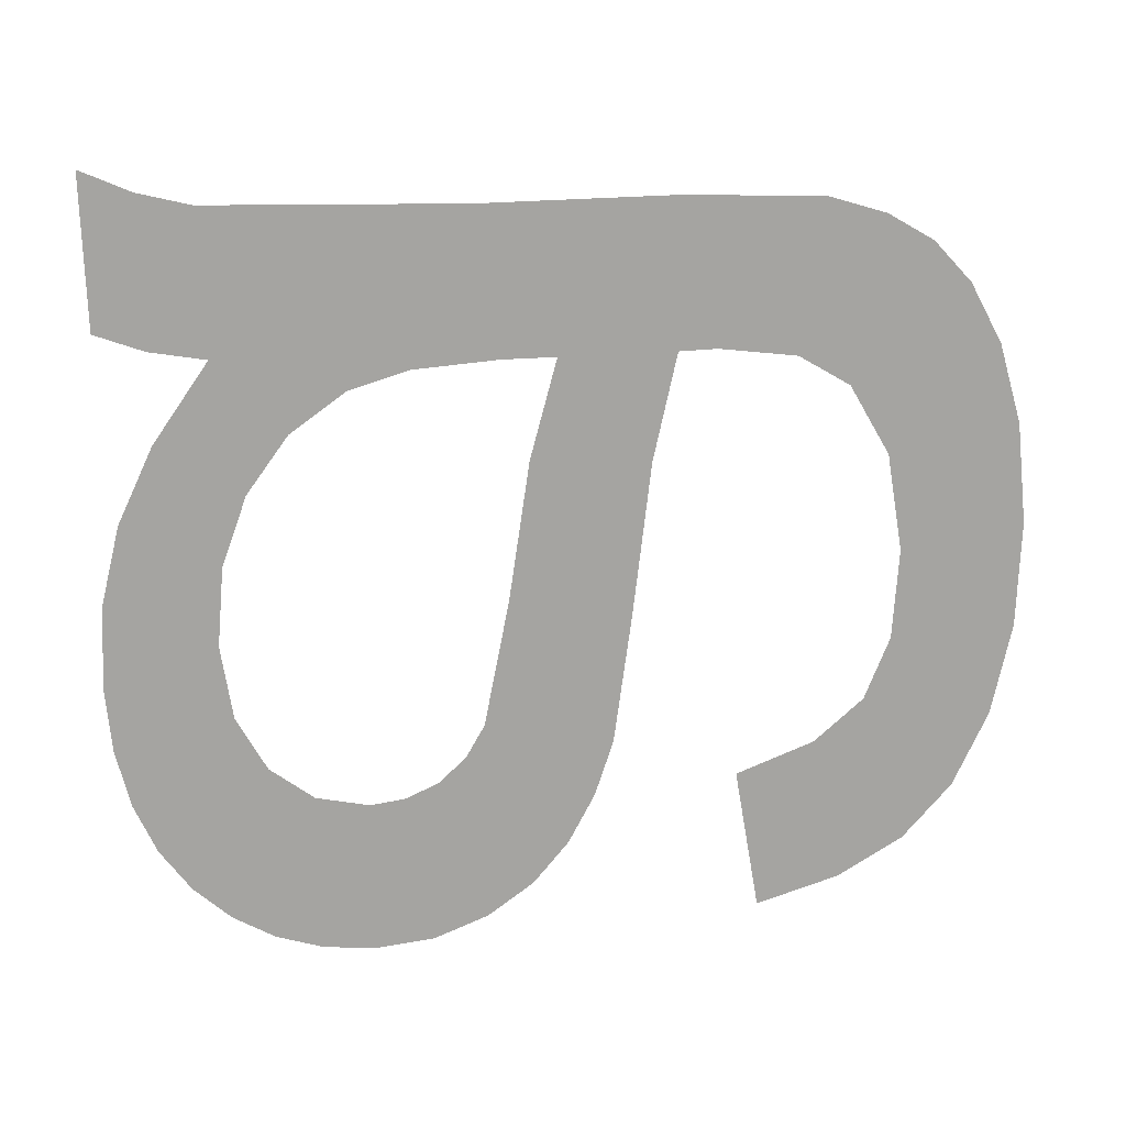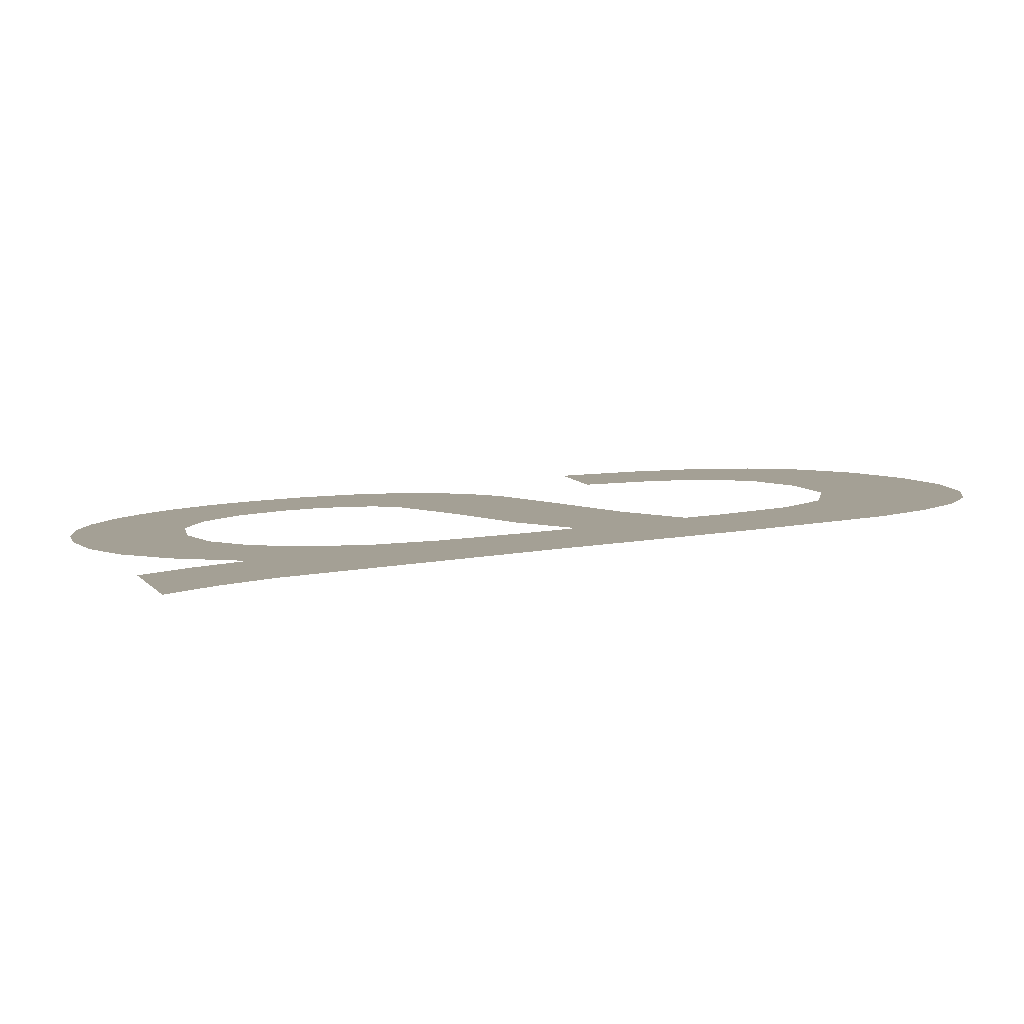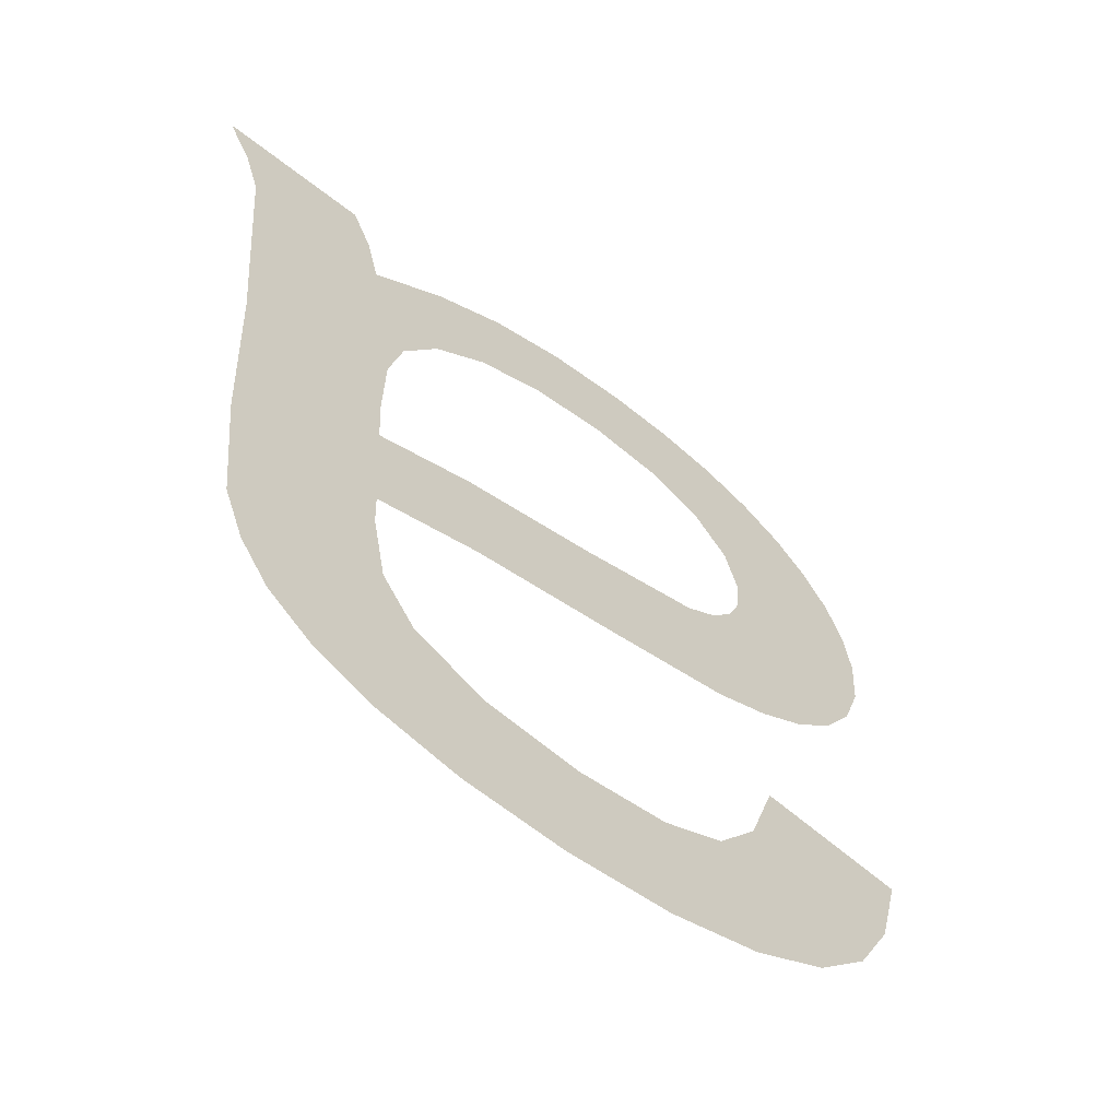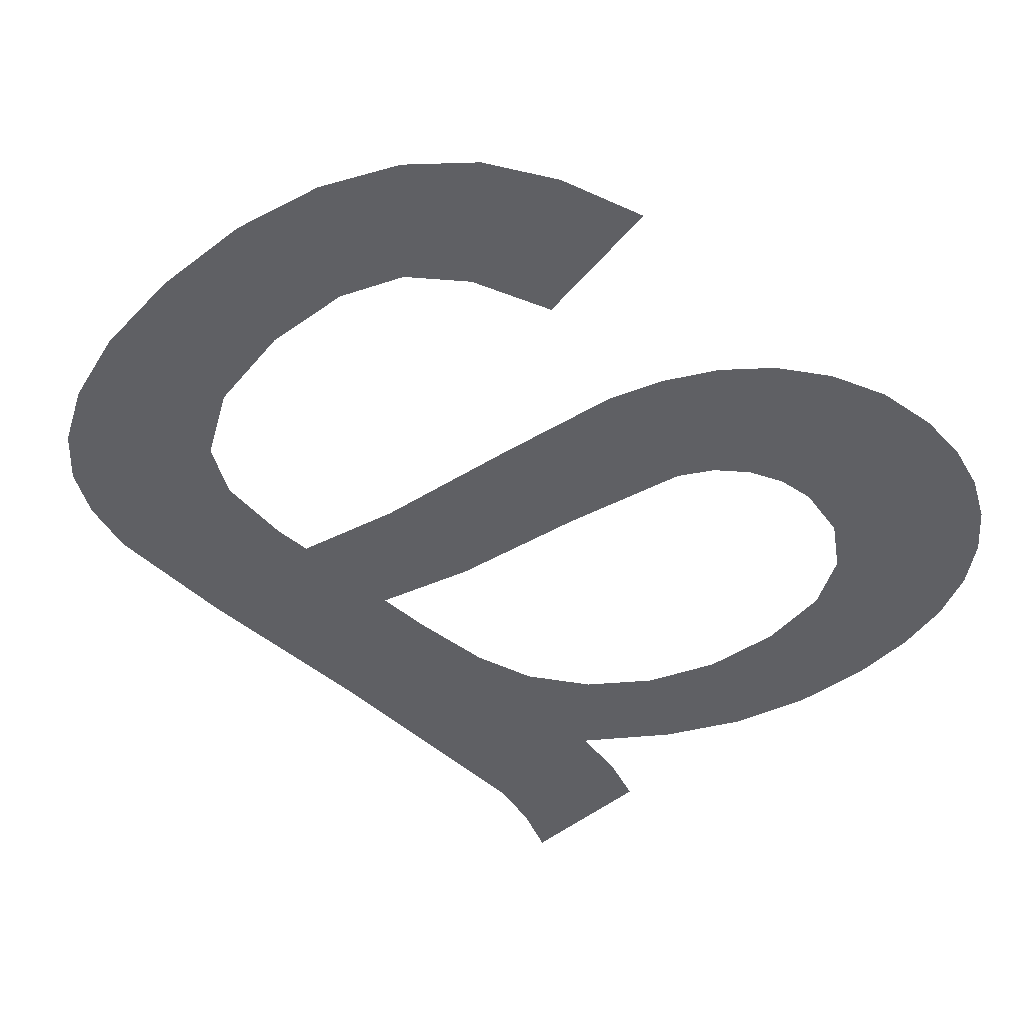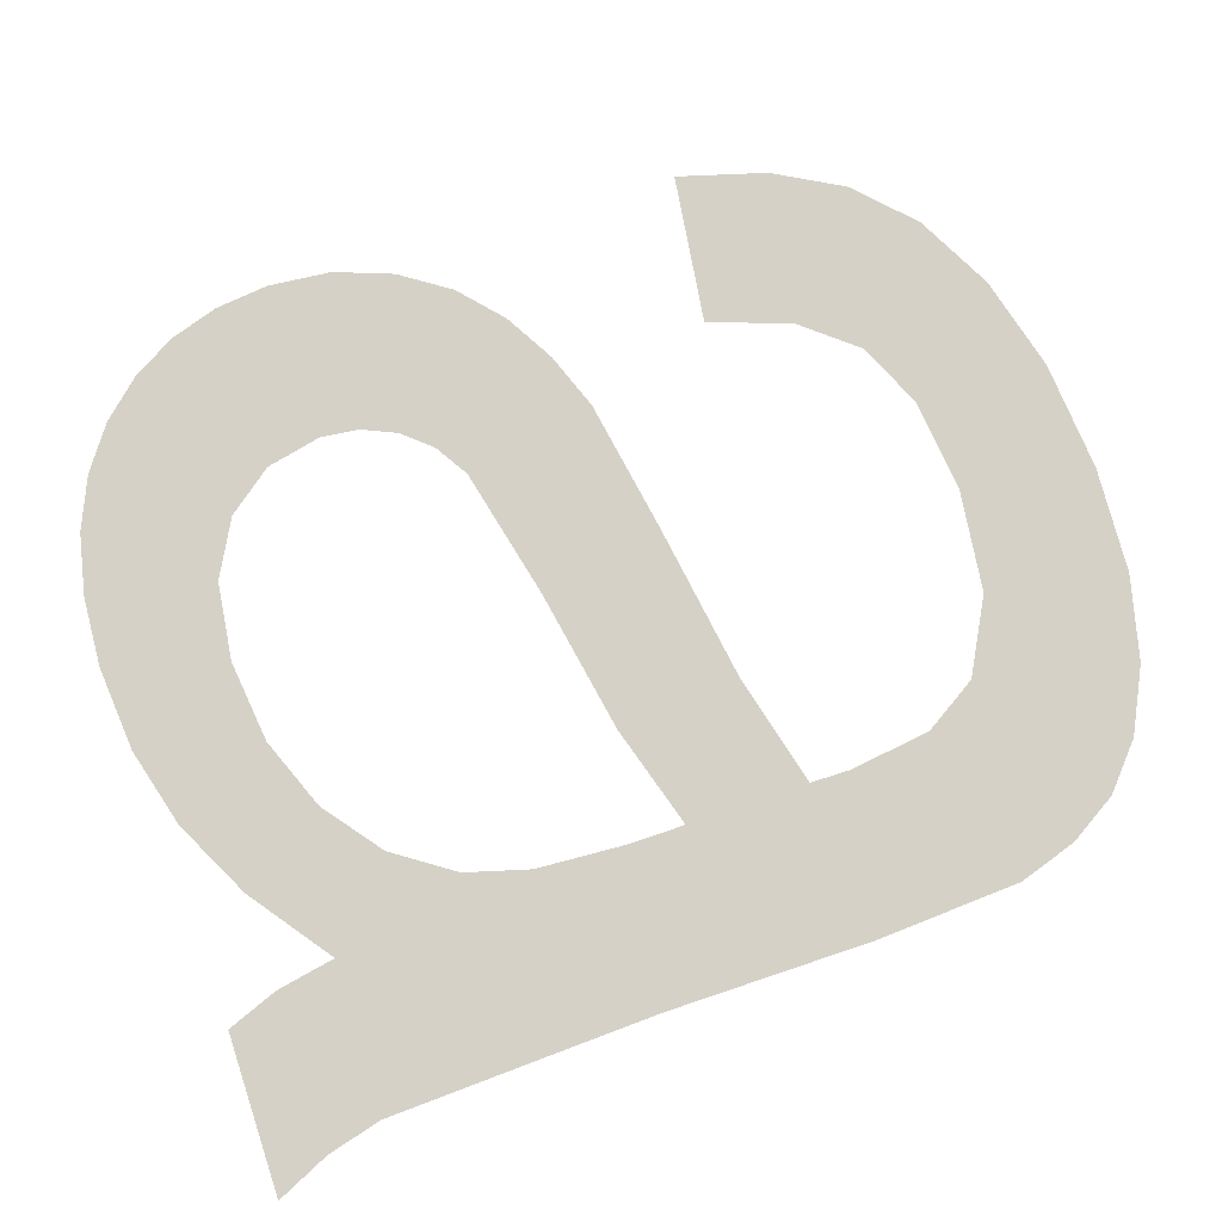
<metadata>
{"format":"obj","ext":"obj","renderer":"f3d","projection":"perspective","resolution":1024,"background":"white","views":[{"elev":-72.9,"azim":91.9,"up":"+Y"},{"elev":4.7,"azim":72.5,"up":"+Y"},{"elev":-57.1,"azim":140.4,"up":"+Z"},{"elev":-42.4,"azim":-133.6,"up":"+Y"},{"elev":76.0,"azim":71.7,"up":"+Y"}]}
</metadata>
<code>
o mesh29/mesh29-geometry#mesh29-geometry
v 0.1641 0.03194 -0.1102
v 0.1641 0.032 -0.1112
v 0.1641 0.03197 -0.1107
v 0.1643 0.03191 -0.1098
v 0.1643 0.03203 -0.1117
v 0.1645 0.03189 -0.1094
v 0.1646 0.03206 -0.1121
v 0.1647 0.03187 -0.1091
v 0.165 0.03208 -0.1124
v 0.1651 0.03186 -0.1089
v 0.1654 0.03209 -0.1126
v 0.1654 0.03197 -0.1107
v 0.1656 0.03184 -0.1087
v 0.1655 0.03199 -0.111
v 0.1655 0.03194 -0.1102
v 0.1659 0.03211 -0.1128
v 0.1658 0.03192 -0.1098
v 0.1656 0.03201 -0.1113
v 0.1661 0.03184 -0.1086
v 0.1658 0.03202 -0.1115
v 0.1663 0.0319 -0.1096
v 0.1661 0.03204 -0.1117
v 0.1666 0.03183 -0.1085
v 0.167 0.03212 -0.113
v 0.167 0.0319 -0.1095
v 0.1672 0.03205 -0.112
v 0.1674 0.03184 -0.1086
v 0.1684 0.03213 -0.1132
v 0.1676 0.0319 -0.1096
v 0.1684 0.03207 -0.1122
v 0.168 0.03185 -0.1088
v 0.1693 0.03214 -0.1134
v 0.1683 0.03192 -0.1098
v 0.1693 0.03208 -0.1124
v 0.1687 0.03187 -0.1091
v 0.1694 0.0319 -0.1096
v 0.1688 0.03194 -0.1102
v 0.1693 0.03205 -0.112
v 0.1693 0.03217 -0.1138
v 0.1693 0.03201 -0.1112
v 0.1698 0.0323 -0.1159
v 0.1691 0.03197 -0.1107
v 0.1692 0.03231 -0.1161
v 0.1695 0.03187 -0.1091
v 0.1692 0.03221 -0.1144
v 0.1697 0.03184 -0.1087
v 0.1689 0.03223 -0.1149
v 0.1707 0.0319 -0.1096
v 0.1686 0.03232 -0.1163
v 0.1708 0.03187 -0.1091
v 0.1701 0.03228 -0.1155
v 0.1683 0.03225 -0.1152
v 0.171 0.03184 -0.1087
v 0.1704 0.03225 -0.1152
v 0.1677 0.03233 -0.1163
v 0.1706 0.03204 -0.1118
v 0.1675 0.03226 -0.1153
v 0.1705 0.03222 -0.1147
v 0.1668 0.03232 -0.1163
v 0.1706 0.03215 -0.1135
v 0.1667 0.03226 -0.1152
v 0.1662 0.03224 -0.115
v 0.166 0.03231 -0.1161
v 0.1658 0.03222 -0.1145
v 0.1655 0.03217 -0.1139
v 0.1653 0.03229 -0.1158
v 0.1649 0.03226 -0.1153
v 0.1645 0.03223 -0.1148
v 0.1643 0.03218 -0.114
f 1 2 3
f 2 1 4
f 3 2 1
f 4 1 2
f 2 4 5
f 5 4 2
f 5 4 6
f 6 4 5
f 5 6 7
f 7 6 5
f 7 6 8
f 8 6 7
f 7 8 9
f 9 8 7
f 9 8 10
f 10 8 9
f 9 10 11
f 11 10 9
f 11 10 12
f 12 10 11
f 12 10 13
f 13 10 12
f 14 11 12
f 12 11 14
f 12 13 15
f 15 13 12
f 11 14 16
f 16 14 11
f 15 13 17
f 17 13 15
f 16 14 18
f 18 14 16
f 17 13 19
f 19 13 17
f 16 18 20
f 20 18 16
f 17 19 21
f 21 19 17
f 16 20 22
f 22 20 16
f 21 19 23
f 23 19 21
f 16 22 24
f 24 22 16
f 21 23 25
f 25 23 21
f 24 22 26
f 26 22 24
f 25 23 27
f 27 23 25
f 24 26 28
f 28 26 24
f 25 27 29
f 29 27 25
f 28 26 30
f 30 26 28
f 29 27 31
f 31 27 29
f 28 30 32
f 32 30 28
f 29 31 33
f 33 31 29
f 32 30 34
f 34 30 32
f 33 31 35
f 35 31 33
f 34 36 32
f 32 36 34
f 33 35 37
f 37 35 33
f 38 36 34
f 34 36 38
f 32 36 39
f 39 36 32
f 37 35 36
f 36 35 37
f 40 36 38
f 38 36 40
f 41 39 36
f 36 39 41
f 37 36 42
f 42 36 37
f 42 36 40
f 40 36 42
f 43 39 41
f 41 39 43
f 41 36 44
f 44 36 41
f 43 45 39
f 39 45 43
f 41 44 46
f 46 44 41
f 43 47 45
f 45 47 43
f 41 46 48
f 48 46 41
f 49 47 43
f 43 47 49
f 48 46 50
f 50 46 48
f 41 48 51
f 51 48 41
f 49 52 47
f 47 52 49
f 50 46 53
f 53 46 50
f 51 48 54
f 54 48 51
f 55 52 49
f 49 52 55
f 54 48 56
f 56 48 54
f 55 57 52
f 52 57 55
f 54 56 58
f 58 56 54
f 59 57 55
f 55 57 59
f 60 58 56
f 56 58 60
f 59 61 57
f 57 61 59
f 59 62 61
f 61 62 59
f 63 62 59
f 59 62 63
f 63 64 62
f 62 64 63
f 63 65 64
f 64 65 63
f 66 65 63
f 63 65 66
f 67 65 66
f 66 65 67
f 68 65 67
f 67 65 68
f 65 68 69
f 69 68 65

</code>
